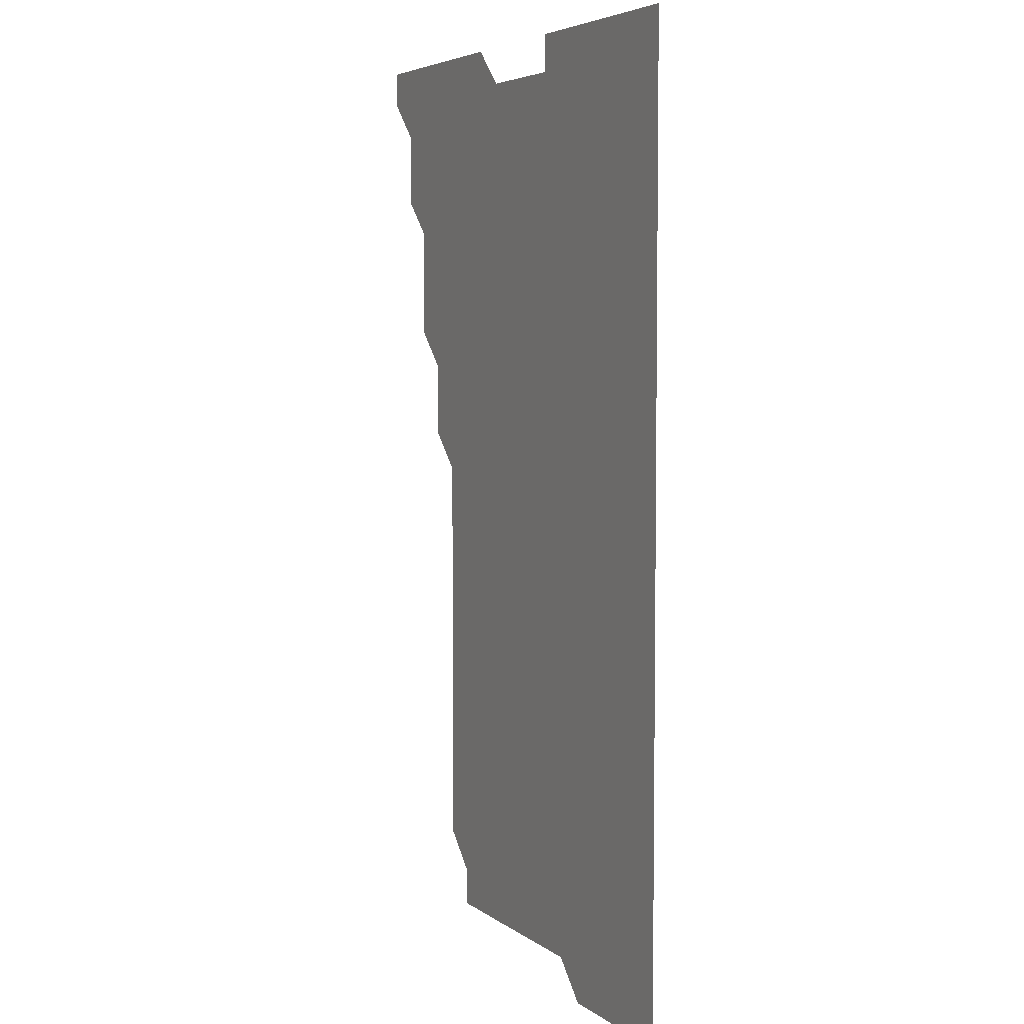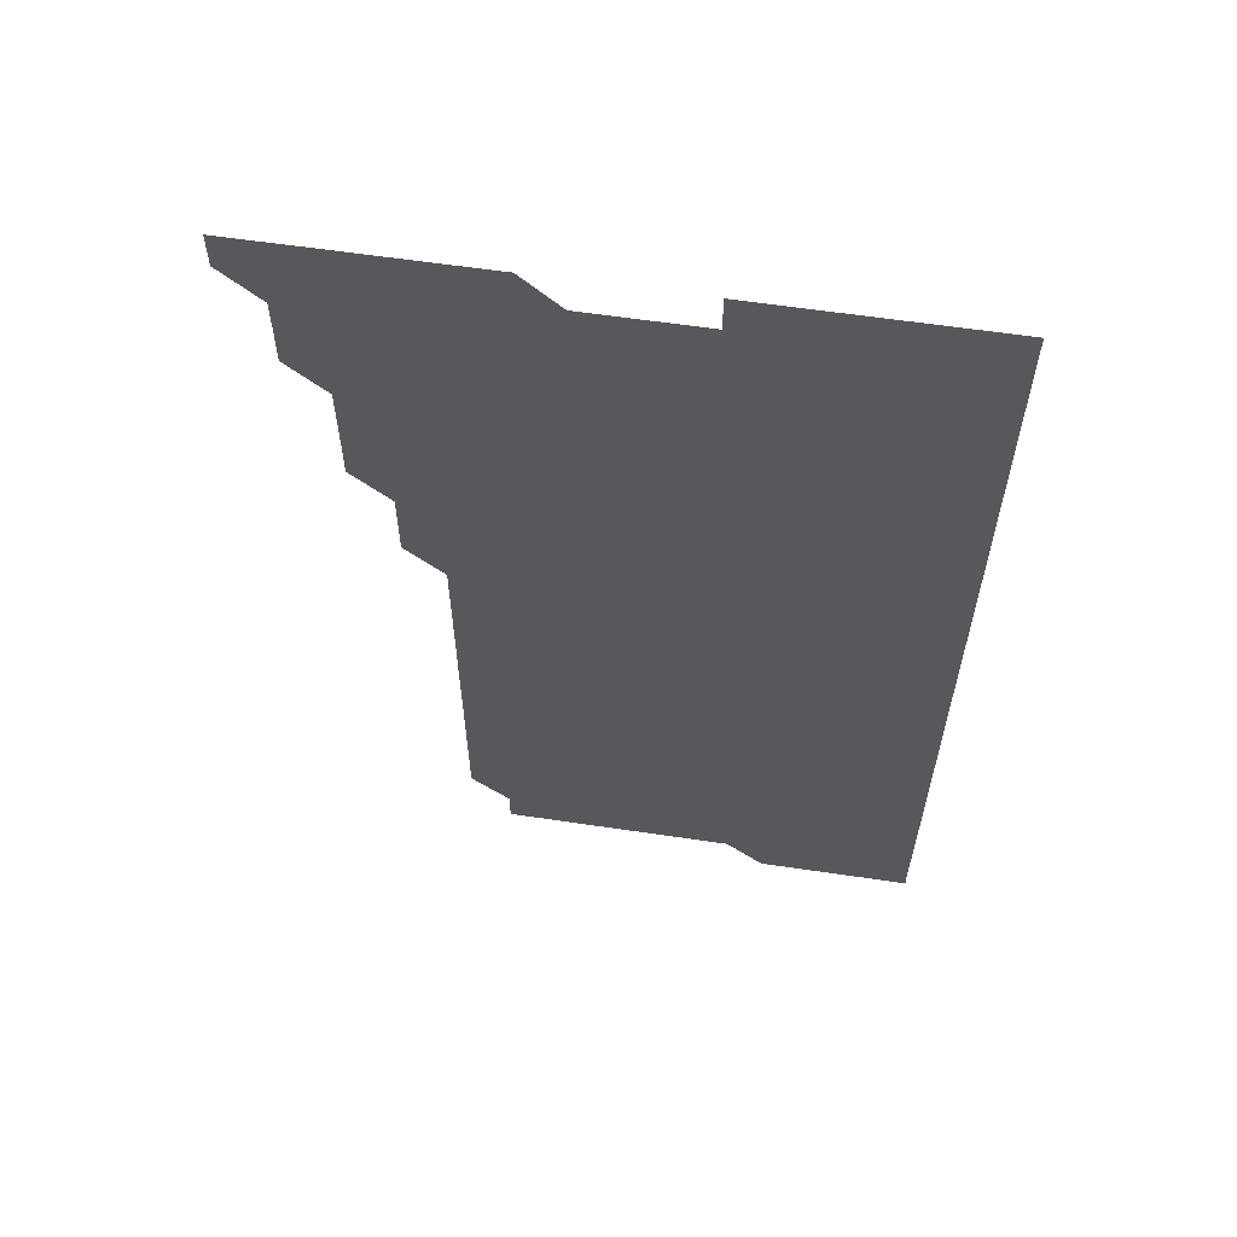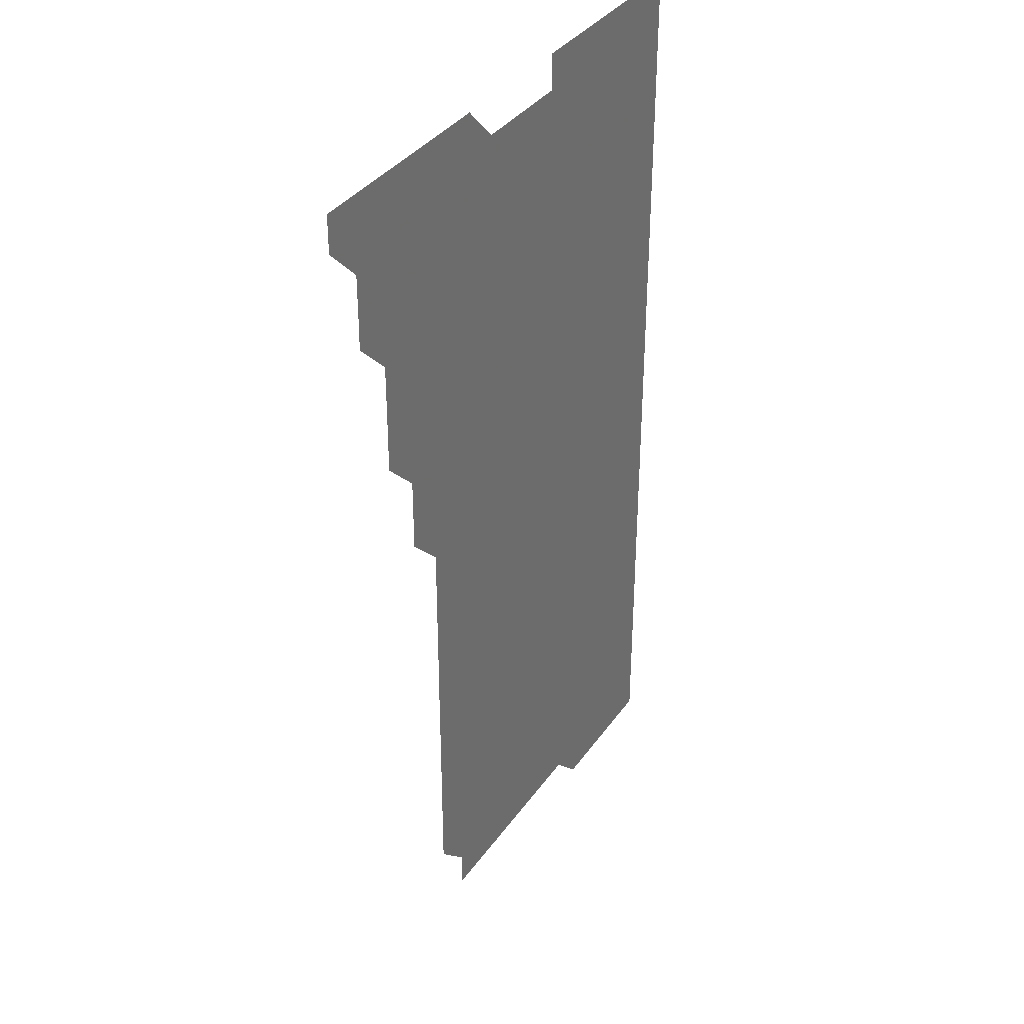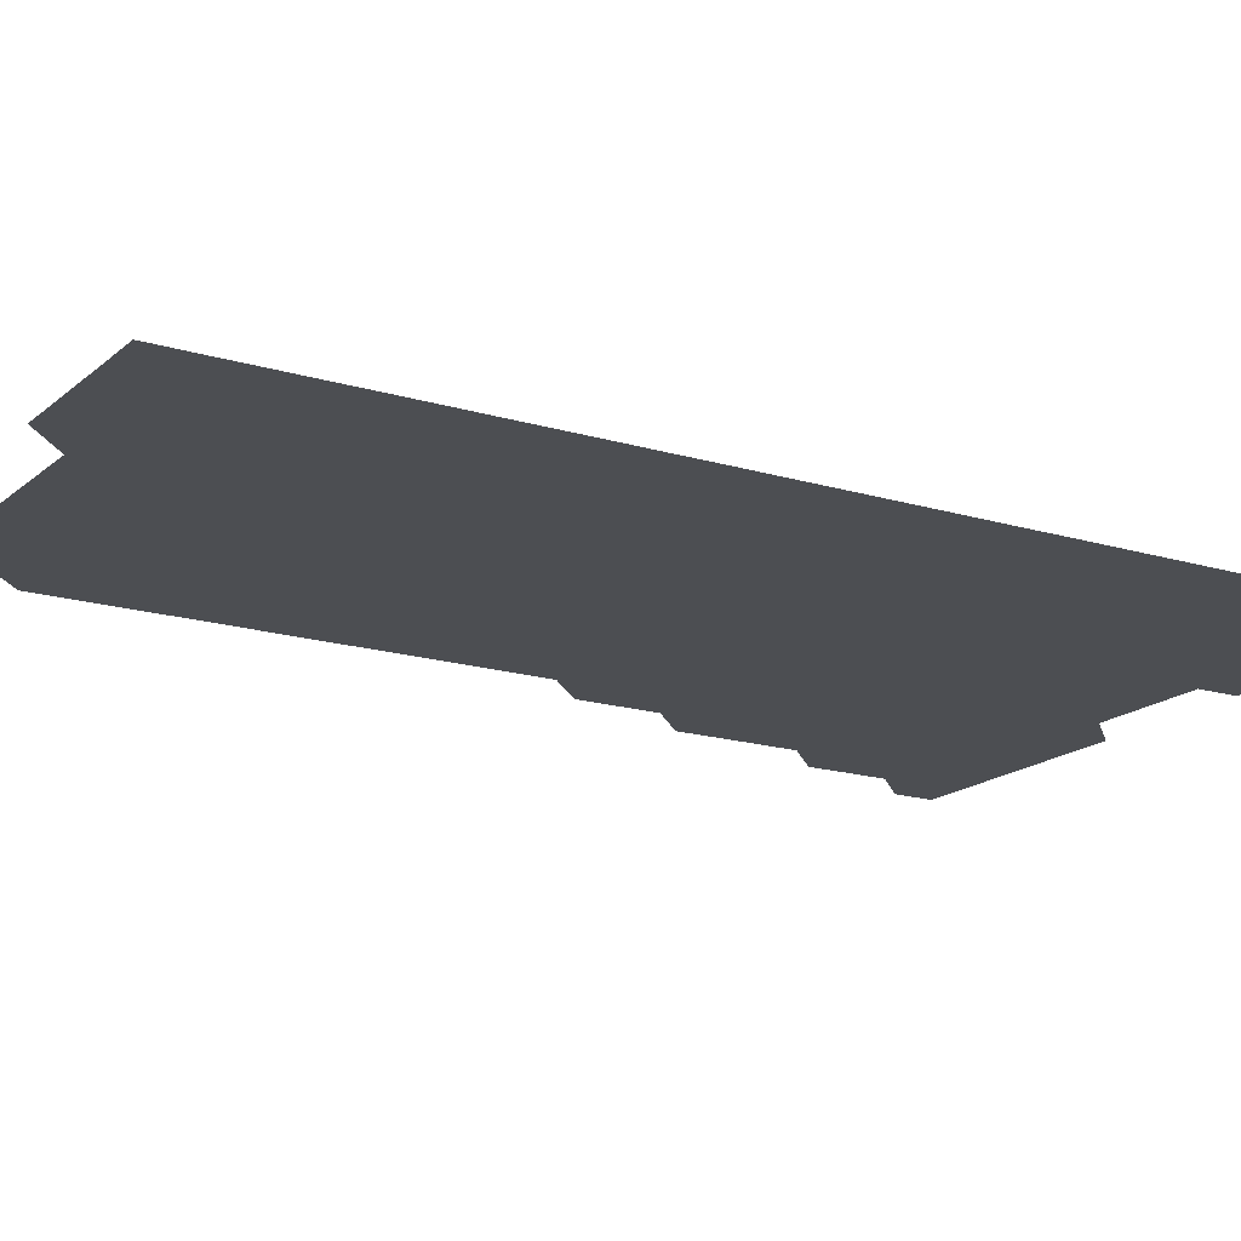
<metadata>
{"format":"obj","ext":"obj","renderer":"f3d","projection":"perspective","resolution":1024,"background":"white","views":[{"elev":5.0,"azim":63.6,"up":"+Y"},{"elev":61.2,"azim":8.6,"up":"+Y"},{"elev":35.8,"azim":-59.6,"up":"+Y"},{"elev":-17.0,"azim":58.5,"up":"+Z"}]}
</metadata>
<code>
v 466 556 0
v 466 571 0
v 480.9 511 0
v 481 525.9 0
v 481 541 0
v 481 556 0
v 481 571 0
v 495.9 451 0
v 496 465.9 0
v 496 481 0
v 496 496 0
v 496.1 511.1 0
v 496 526 0
v 496 541 0
v 496 556 0
v 496 571 0
v 510.9 406 0
v 511 420.9 0
v 511 436 0
v 511 451 0
v 511 466 0
v 510.9 481 0
v 511 496 0
v 511 511 0
v 511 526 0
v 511 541 0
v 511 556 0
v 511 571 0
v 526 225.9 0
v 526 240.9 0
v 526 255.9 0
v 526 270.8 0
v 526 285.9 0
v 526 301 0
v 526 315.9 0
v 526 330.9 0
v 526 345.9 0
v 526 360.9 0
v 526 375.9 0
v 526 391 0
v 526 406 0
v 526 421 0
v 526 436 0
v 526 451 0
v 526 466 0
v 526 481 0
v 526 496 0
v 526 511 0
v 526 526 0
v 526 541 0
v 526 556 0
v 526 571 0
v 541 196 0
v 540.9 210.9 0
v 540.9 225.9 0
v 541.1 241 0
v 541 256 0
v 541 271 0
v 541 286 0
v 541.1 301 0
v 541 316 0
v 541.1 331.1 0
v 541 346 0
v 541 361 0
v 541 376 0
v 541 391 0
v 541 406 0
v 541 421 0
v 541 436 0
v 541 451 0
v 541 466 0
v 541 481 0
v 541 496 0
v 541 511 0
v 541 526 0
v 541 541 0
v 541 556 0
v 541 571 0
v 556 196.1 0
v 556.1 211 0
v 556 226.1 0
v 556 241 0
v 556 256.1 0
v 556 271 0
v 556 286 0
v 556 301 0
v 556 316 0
v 556 331 0
v 556 346 0
v 556 361 0
v 556 376 0
v 556 391 0
v 556 406 0
v 556 421 0
v 556 436 0
v 556 451 0
v 556 466 0
v 556 481 0
v 556 496 0
v 556 511 0
v 556 526 0
v 556 541 0
v 556 556 0
v 556 571 0
v 570.9 195.9 0
v 571 211.1 0
v 571 226 0
v 571 241 0
v 571 256 0
v 571 271 0
v 571 286 0
v 571 301 0
v 571 316 0
v 571 331 0
v 571 346 0
v 571 361 0
v 571 376 0
v 571 391 0
v 571 406 0
v 571 421 0
v 571 436 0
v 571 451 0
v 571 466 0
v 571 481 0
v 571 496 0
v 571 511 0
v 571 526 0
v 571 541 0
v 571 556 0
v 585.9 196 0
v 586 211.1 0
v 586 226.1 0
v 586 241 0
v 586 256 0
v 586 271 0
v 586 286 0
v 586 301 0
v 586 316 0
v 586 331 0
v 586 346.1 0
v 586 361 0
v 586 376 0
v 586 391 0
v 586 406 0
v 586 421 0
v 586 436 0
v 586 451 0
v 586 466 0
v 586 481 0
v 586 496 0
v 586 511 0
v 586 526 0
v 586 541 0
v 586 556 0
v 601 195.9 0
v 601 211.1 0
v 601 226 0
v 601 241 0
v 601 256 0
v 601 271 0
v 601 286 0
v 601 301 0
v 601 316 0
v 601 331 0
v 601 346 0
v 601 361 0
v 601 376 0
v 601 391 0
v 601 406 0
v 601 421 0
v 601 436 0
v 601 451 0
v 601 466 0
v 601 481 0
v 601 496 0
v 601 511 0
v 601 526 0
v 601 541 0
v 601 556 0
v 616 196 0
v 616 211 0
v 616 226.1 0
v 616 241 0
v 616 256 0
v 616 271 0
v 616 286 0
v 616 301 0
v 616 316 0
v 616 331 0
v 616 346 0
v 616 361 0
v 616 376 0
v 616 391 0
v 616 406 0
v 616 421 0
v 616 436 0
v 616 451 0
v 616 466 0
v 616 481 0
v 616 496 0
v 616 511 0
v 616 526 0
v 616 541 0
v 616 556 0
v 616 571 0
v 631.1 196 0
v 631 211.1 0
v 631 226 0
v 631 241.1 0
v 631 256 0
v 631 271 0
v 631 286 0
v 631 301 0
v 631 316 0
v 631 331 0
v 631 346 0
v 631 360.9 0
v 631 376.1 0
v 631 391 0
v 631 406 0
v 631 421 0
v 631 436 0
v 631 451 0
v 631 466 0
v 631 481 0
v 631 496 0
v 631 511 0
v 631 526 0
v 631 541 0
v 631 556 0
v 630.9 571 0
v 646 180.9 0
v 646 196.1 0
v 646 211 0
v 646 226 0
v 646 241 0
v 646 256.1 0
v 646 271 0
v 646 286 0
v 646 300.9 0
v 646 316.1 0
v 646 331 0
v 646 346 0
v 646 361 0
v 646 376 0
v 646 391 0
v 646 405.9 0
v 646 421 0
v 646 436 0
v 646 451 0
v 646 466 0
v 646 481 0
v 646 496 0
v 646 511 0
v 646 526 0
v 646 541 0
v 646 556 0
v 646 571 0
v 661 181 0
v 661 196 0
v 661 211 0
v 661 226.1 0
v 661 241 0
v 661 256.1 0
v 661 271 0
v 661 286.1 0
v 661 301 0
v 661 316 0
v 661 331.1 0
v 661 346 0
v 661 361 0
v 661 376 0
v 661 391 0
v 661 406.1 0
v 661 421 0
v 661 436 0
v 661 451 0
v 661 466 0
v 661 481 0
v 661 496 0
v 661 511 0
v 661 526 0
v 661 541 0
v 661 556 0
v 661 571 0
v 676 181 0
v 676 196 0
v 676 211 0
v 676 226 0
v 676 241.1 0
v 676 256 0
v 676 271 0
v 676 286 0
v 676 301 0
v 676 316 0
v 676.1 330.9 0
v 676 346 0
v 676 361 0
v 676 376 0
v 676 391 0
v 676 406 0
v 676 421 0
v 676 436 0
v 676 451 0
v 676 466 0
v 676 481 0
v 676 496 0
v 676 511 0
v 676 526 0
v 676 541 0
v 676 556 0
v 676 571 0
v 691.1 181 0
v 691 195.9 0
v 691 211 0
v 691 226.1 0
v 691 241 0
v 690.9 256.1 0
v 691 271 0
v 691 286 0
v 691 301.1 0
v 690.9 316.1 0
v 690.9 331 0
v 691 346 0
v 690.9 361 0
v 691 376 0
v 690.9 391.1 0
v 691 406 0
v 691 421 0
v 690.9 436.1 0
v 690.9 451 0
v 691 466 0
v 691 481 0
v 691 496 0
v 690.9 511 0
v 691 526 0
v 691 541 0
v 691 556 0
v 691 571 0
v 706 181 0
v 705.9 196 0
v 706 210.9 0
v 706 225.9 0
v 706 240.9 0
v 706 255.9 0
v 706 270.9 0
v 706 285.9 0
v 706.1 300.9 0
v 706 315.9 0
v 706.1 330.9 0
v 706 345.9 0
v 706 360.9 0
v 706 375.9 0
v 706 390.9 0
v 706 405.9 0
v 706 421 0
v 706.1 436 0
v 706 451 0
v 706 466 0
v 706 481 0
v 706 496 0
v 706 511 0
v 706 526 0
v 706 541 0
v 706 556 0
v 706 571 0
v 706 586 0
f 5 6 1
f 1 6 2
f 6 7 2
f 11 12 3
f 3 12 4
f 12 13 4
f 4 13 5
f 13 14 5
f 5 14 6
f 14 15 6
f 6 15 7
f 15 16 7
f 19 20 8
f 8 20 9
f 20 21 9
f 9 21 10
f 21 22 10
f 10 22 11
f 22 23 11
f 11 23 12
f 23 24 12
f 12 24 13
f 24 25 13
f 13 25 14
f 25 26 14
f 14 26 15
f 26 27 15
f 15 27 16
f 27 28 16
f 40 41 17
f 17 41 18
f 41 42 18
f 18 42 19
f 42 43 19
f 19 43 20
f 43 44 20
f 20 44 21
f 44 45 21
f 21 45 22
f 45 46 22
f 22 46 23
f 46 47 23
f 23 47 24
f 47 48 24
f 24 48 25
f 48 49 25
f 25 49 26
f 49 50 26
f 26 50 27
f 50 51 27
f 27 51 28
f 51 52 28
f 54 55 29
f 29 55 30
f 55 56 30
f 30 56 31
f 56 57 31
f 31 57 32
f 57 58 32
f 32 58 33
f 58 59 33
f 33 59 34
f 59 60 34
f 34 60 35
f 60 61 35
f 35 61 36
f 61 62 36
f 36 62 37
f 62 63 37
f 37 63 38
f 63 64 38
f 38 64 39
f 64 65 39
f 39 65 40
f 65 66 40
f 40 66 41
f 66 67 41
f 41 67 42
f 67 68 42
f 42 68 43
f 68 69 43
f 43 69 44
f 69 70 44
f 44 70 45
f 70 71 45
f 45 71 46
f 71 72 46
f 46 72 47
f 72 73 47
f 47 73 48
f 73 74 48
f 48 74 49
f 74 75 49
f 49 75 50
f 75 76 50
f 50 76 51
f 76 77 51
f 51 77 52
f 77 78 52
f 53 79 54
f 79 80 54
f 54 80 55
f 80 81 55
f 55 81 56
f 81 82 56
f 56 82 57
f 82 83 57
f 57 83 58
f 83 84 58
f 58 84 59
f 84 85 59
f 59 85 60
f 85 86 60
f 60 86 61
f 86 87 61
f 61 87 62
f 87 88 62
f 62 88 63
f 88 89 63
f 63 89 64
f 89 90 64
f 64 90 65
f 90 91 65
f 65 91 66
f 91 92 66
f 66 92 67
f 92 93 67
f 67 93 68
f 93 94 68
f 68 94 69
f 94 95 69
f 69 95 70
f 95 96 70
f 70 96 71
f 96 97 71
f 71 97 72
f 97 98 72
f 72 98 73
f 98 99 73
f 73 99 74
f 99 100 74
f 74 100 75
f 100 101 75
f 75 101 76
f 101 102 76
f 76 102 77
f 102 103 77
f 77 103 78
f 103 104 78
f 79 105 80
f 105 106 80
f 80 106 81
f 106 107 81
f 81 107 82
f 107 108 82
f 82 108 83
f 108 109 83
f 83 109 84
f 109 110 84
f 84 110 85
f 110 111 85
f 85 111 86
f 111 112 86
f 86 112 87
f 112 113 87
f 87 113 88
f 113 114 88
f 88 114 89
f 114 115 89
f 89 115 90
f 115 116 90
f 90 116 91
f 116 117 91
f 91 117 92
f 117 118 92
f 92 118 93
f 118 119 93
f 93 119 94
f 119 120 94
f 94 120 95
f 120 121 95
f 95 121 96
f 121 122 96
f 96 122 97
f 122 123 97
f 97 123 98
f 123 124 98
f 98 124 99
f 124 125 99
f 99 125 100
f 125 126 100
f 100 126 101
f 126 127 101
f 101 127 102
f 127 128 102
f 102 128 103
f 128 129 103
f 103 129 104
f 105 130 106
f 130 131 106
f 106 131 107
f 131 132 107
f 107 132 108
f 132 133 108
f 108 133 109
f 133 134 109
f 109 134 110
f 134 135 110
f 110 135 111
f 135 136 111
f 111 136 112
f 136 137 112
f 112 137 113
f 137 138 113
f 113 138 114
f 138 139 114
f 114 139 115
f 139 140 115
f 115 140 116
f 140 141 116
f 116 141 117
f 141 142 117
f 117 142 118
f 142 143 118
f 118 143 119
f 143 144 119
f 119 144 120
f 144 145 120
f 120 145 121
f 145 146 121
f 121 146 122
f 146 147 122
f 122 147 123
f 147 148 123
f 123 148 124
f 148 149 124
f 124 149 125
f 149 150 125
f 125 150 126
f 150 151 126
f 126 151 127
f 151 152 127
f 127 152 128
f 152 153 128
f 128 153 129
f 153 154 129
f 130 155 131
f 155 156 131
f 131 156 132
f 156 157 132
f 132 157 133
f 157 158 133
f 133 158 134
f 158 159 134
f 134 159 135
f 159 160 135
f 135 160 136
f 160 161 136
f 136 161 137
f 161 162 137
f 137 162 138
f 162 163 138
f 138 163 139
f 163 164 139
f 139 164 140
f 164 165 140
f 140 165 141
f 165 166 141
f 141 166 142
f 166 167 142
f 142 167 143
f 167 168 143
f 143 168 144
f 168 169 144
f 144 169 145
f 169 170 145
f 145 170 146
f 170 171 146
f 146 171 147
f 171 172 147
f 147 172 148
f 172 173 148
f 148 173 149
f 173 174 149
f 149 174 150
f 174 175 150
f 150 175 151
f 175 176 151
f 151 176 152
f 176 177 152
f 152 177 153
f 177 178 153
f 153 178 154
f 178 179 154
f 155 180 156
f 180 181 156
f 156 181 157
f 181 182 157
f 157 182 158
f 182 183 158
f 158 183 159
f 183 184 159
f 159 184 160
f 184 185 160
f 160 185 161
f 185 186 161
f 161 186 162
f 186 187 162
f 162 187 163
f 187 188 163
f 163 188 164
f 188 189 164
f 164 189 165
f 189 190 165
f 165 190 166
f 190 191 166
f 166 191 167
f 191 192 167
f 167 192 168
f 192 193 168
f 168 193 169
f 193 194 169
f 169 194 170
f 194 195 170
f 170 195 171
f 195 196 171
f 171 196 172
f 196 197 172
f 172 197 173
f 197 198 173
f 173 198 174
f 198 199 174
f 174 199 175
f 199 200 175
f 175 200 176
f 200 201 176
f 176 201 177
f 201 202 177
f 177 202 178
f 202 203 178
f 178 203 179
f 203 204 179
f 180 206 181
f 206 207 181
f 181 207 182
f 207 208 182
f 182 208 183
f 208 209 183
f 183 209 184
f 209 210 184
f 184 210 185
f 210 211 185
f 185 211 186
f 211 212 186
f 186 212 187
f 212 213 187
f 187 213 188
f 213 214 188
f 188 214 189
f 214 215 189
f 189 215 190
f 215 216 190
f 190 216 191
f 216 217 191
f 191 217 192
f 217 218 192
f 192 218 193
f 218 219 193
f 193 219 194
f 219 220 194
f 194 220 195
f 220 221 195
f 195 221 196
f 221 222 196
f 196 222 197
f 222 223 197
f 197 223 198
f 223 224 198
f 198 224 199
f 224 225 199
f 199 225 200
f 225 226 200
f 200 226 201
f 226 227 201
f 201 227 202
f 227 228 202
f 202 228 203
f 228 229 203
f 203 229 204
f 229 230 204
f 204 230 205
f 230 231 205
f 232 233 206
f 206 233 207
f 233 234 207
f 207 234 208
f 234 235 208
f 208 235 209
f 235 236 209
f 209 236 210
f 236 237 210
f 210 237 211
f 237 238 211
f 211 238 212
f 238 239 212
f 212 239 213
f 239 240 213
f 213 240 214
f 240 241 214
f 214 241 215
f 241 242 215
f 215 242 216
f 242 243 216
f 216 243 217
f 243 244 217
f 217 244 218
f 244 245 218
f 218 245 219
f 245 246 219
f 219 246 220
f 246 247 220
f 220 247 221
f 247 248 221
f 221 248 222
f 248 249 222
f 222 249 223
f 249 250 223
f 223 250 224
f 250 251 224
f 224 251 225
f 251 252 225
f 225 252 226
f 252 253 226
f 226 253 227
f 253 254 227
f 227 254 228
f 254 255 228
f 228 255 229
f 255 256 229
f 229 256 230
f 256 257 230
f 230 257 231
f 257 258 231
f 232 259 233
f 259 260 233
f 233 260 234
f 260 261 234
f 234 261 235
f 261 262 235
f 235 262 236
f 262 263 236
f 236 263 237
f 263 264 237
f 237 264 238
f 264 265 238
f 238 265 239
f 265 266 239
f 239 266 240
f 266 267 240
f 240 267 241
f 267 268 241
f 241 268 242
f 268 269 242
f 242 269 243
f 269 270 243
f 243 270 244
f 270 271 244
f 244 271 245
f 271 272 245
f 245 272 246
f 272 273 246
f 246 273 247
f 273 274 247
f 247 274 248
f 274 275 248
f 248 275 249
f 275 276 249
f 249 276 250
f 276 277 250
f 250 277 251
f 277 278 251
f 251 278 252
f 278 279 252
f 252 279 253
f 279 280 253
f 253 280 254
f 280 281 254
f 254 281 255
f 281 282 255
f 255 282 256
f 282 283 256
f 256 283 257
f 283 284 257
f 257 284 258
f 284 285 258
f 259 286 260
f 286 287 260
f 260 287 261
f 287 288 261
f 261 288 262
f 288 289 262
f 262 289 263
f 289 290 263
f 263 290 264
f 290 291 264
f 264 291 265
f 291 292 265
f 265 292 266
f 292 293 266
f 266 293 267
f 293 294 267
f 267 294 268
f 294 295 268
f 268 295 269
f 295 296 269
f 269 296 270
f 296 297 270
f 270 297 271
f 297 298 271
f 271 298 272
f 298 299 272
f 272 299 273
f 299 300 273
f 273 300 274
f 300 301 274
f 274 301 275
f 301 302 275
f 275 302 276
f 302 303 276
f 276 303 277
f 303 304 277
f 277 304 278
f 304 305 278
f 278 305 279
f 305 306 279
f 279 306 280
f 306 307 280
f 280 307 281
f 307 308 281
f 281 308 282
f 308 309 282
f 282 309 283
f 309 310 283
f 283 310 284
f 310 311 284
f 284 311 285
f 311 312 285
f 286 313 287
f 313 314 287
f 287 314 288
f 314 315 288
f 288 315 289
f 315 316 289
f 289 316 290
f 316 317 290
f 290 317 291
f 317 318 291
f 291 318 292
f 318 319 292
f 292 319 293
f 319 320 293
f 293 320 294
f 320 321 294
f 294 321 295
f 321 322 295
f 295 322 296
f 322 323 296
f 296 323 297
f 323 324 297
f 297 324 298
f 324 325 298
f 298 325 299
f 325 326 299
f 299 326 300
f 326 327 300
f 300 327 301
f 327 328 301
f 301 328 302
f 328 329 302
f 302 329 303
f 329 330 303
f 303 330 304
f 330 331 304
f 304 331 305
f 331 332 305
f 305 332 306
f 332 333 306
f 306 333 307
f 333 334 307
f 307 334 308
f 334 335 308
f 308 335 309
f 335 336 309
f 309 336 310
f 336 337 310
f 310 337 311
f 337 338 311
f 311 338 312
f 338 339 312
f 313 340 314
f 340 341 314
f 314 341 315
f 341 342 315
f 315 342 316
f 342 343 316
f 316 343 317
f 343 344 317
f 317 344 318
f 344 345 318
f 318 345 319
f 345 346 319
f 319 346 320
f 346 347 320
f 320 347 321
f 347 348 321
f 321 348 322
f 348 349 322
f 322 349 323
f 349 350 323
f 323 350 324
f 350 351 324
f 324 351 325
f 351 352 325
f 325 352 326
f 352 353 326
f 326 353 327
f 353 354 327
f 327 354 328
f 354 355 328
f 328 355 329
f 355 356 329
f 329 356 330
f 356 357 330
f 330 357 331
f 357 358 331
f 331 358 332
f 358 359 332
f 332 359 333
f 359 360 333
f 333 360 334
f 360 361 334
f 334 361 335
f 361 362 335
f 335 362 336
f 362 363 336
f 336 363 337
f 363 364 337
f 337 364 338
f 364 365 338
f 338 365 339
f 365 366 339

</code>
